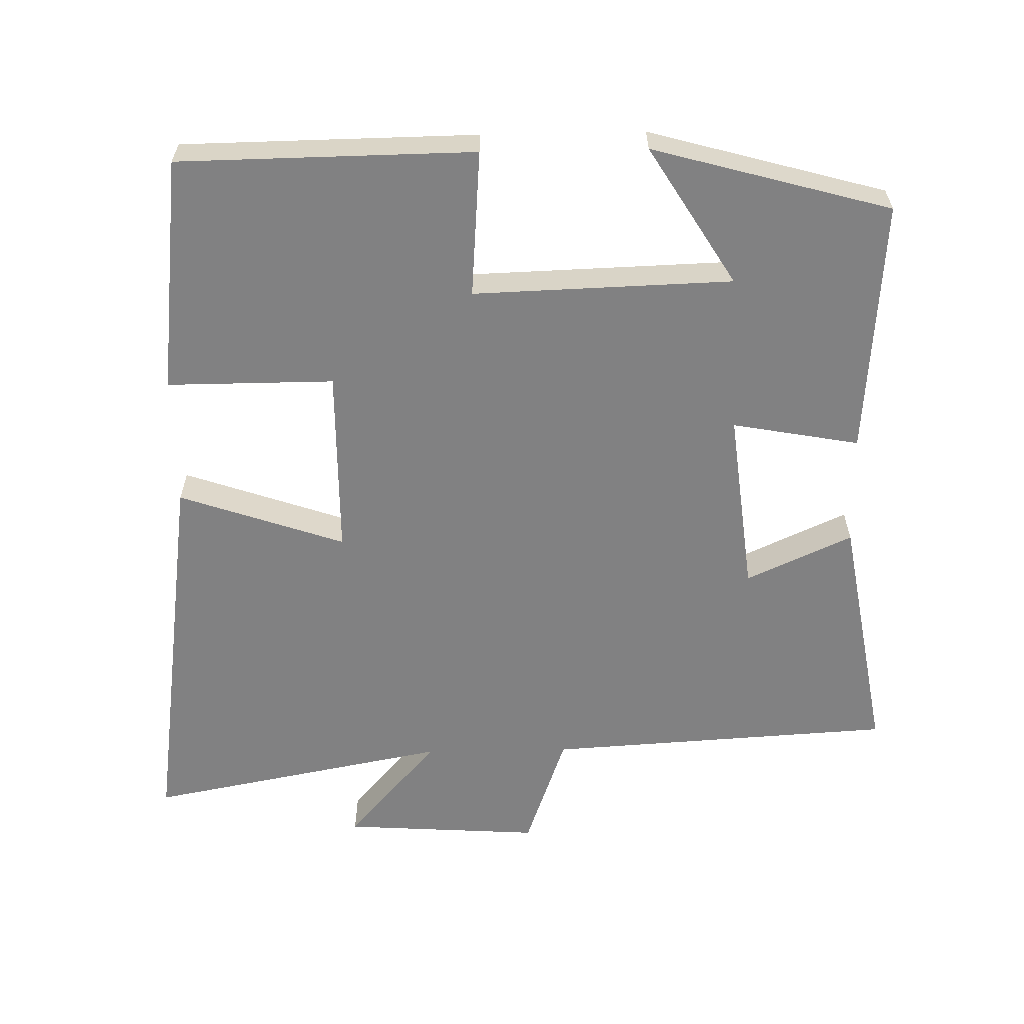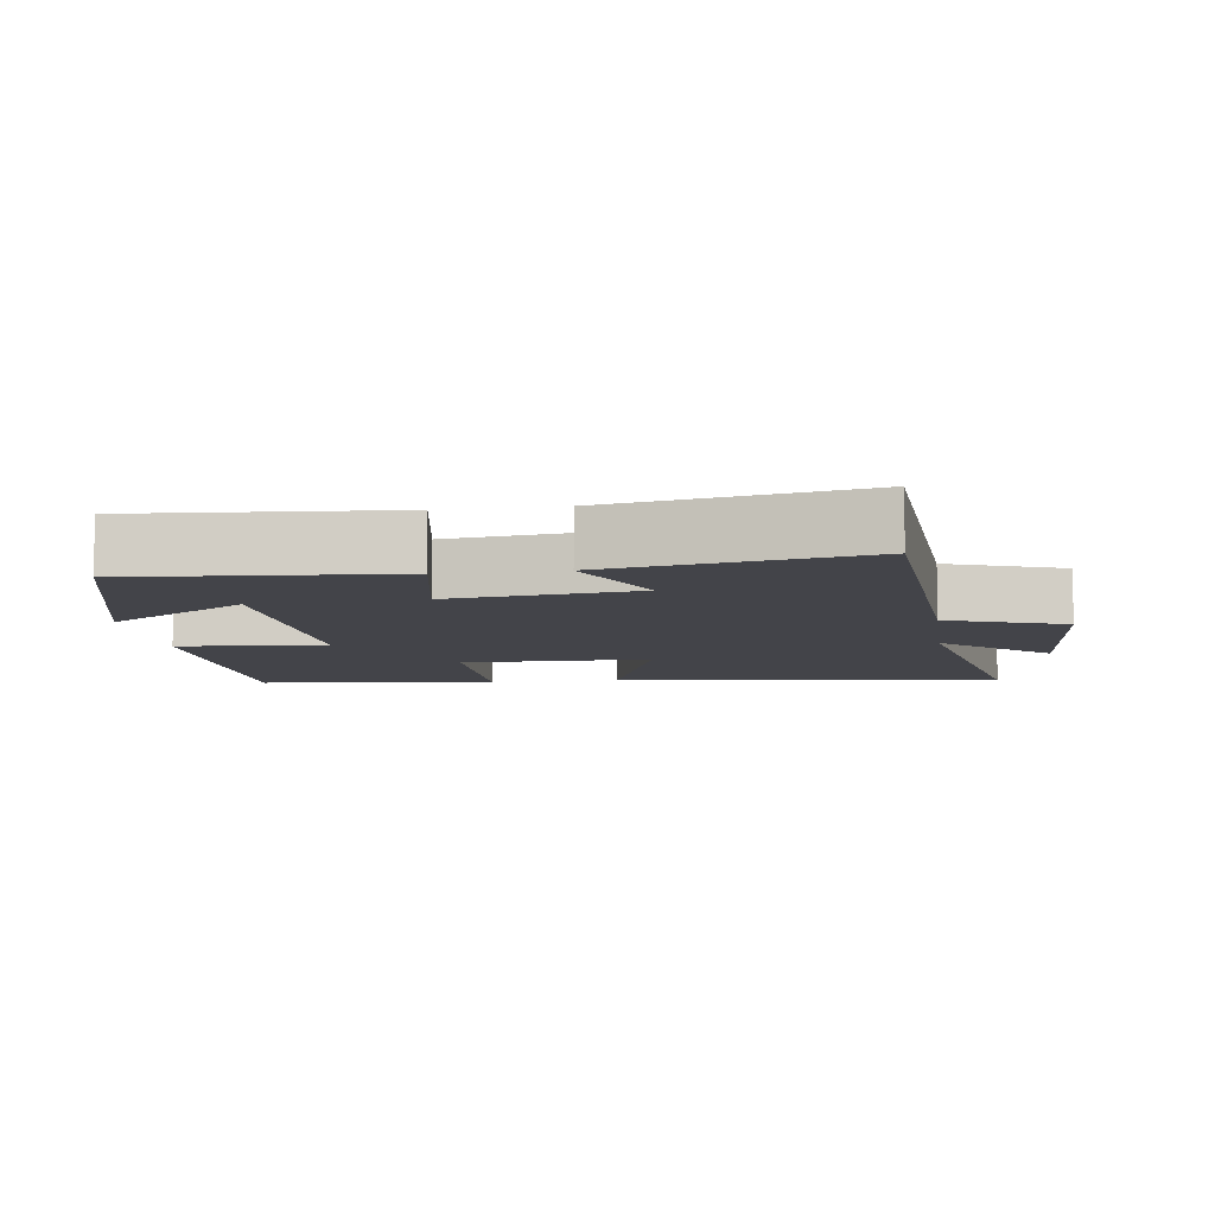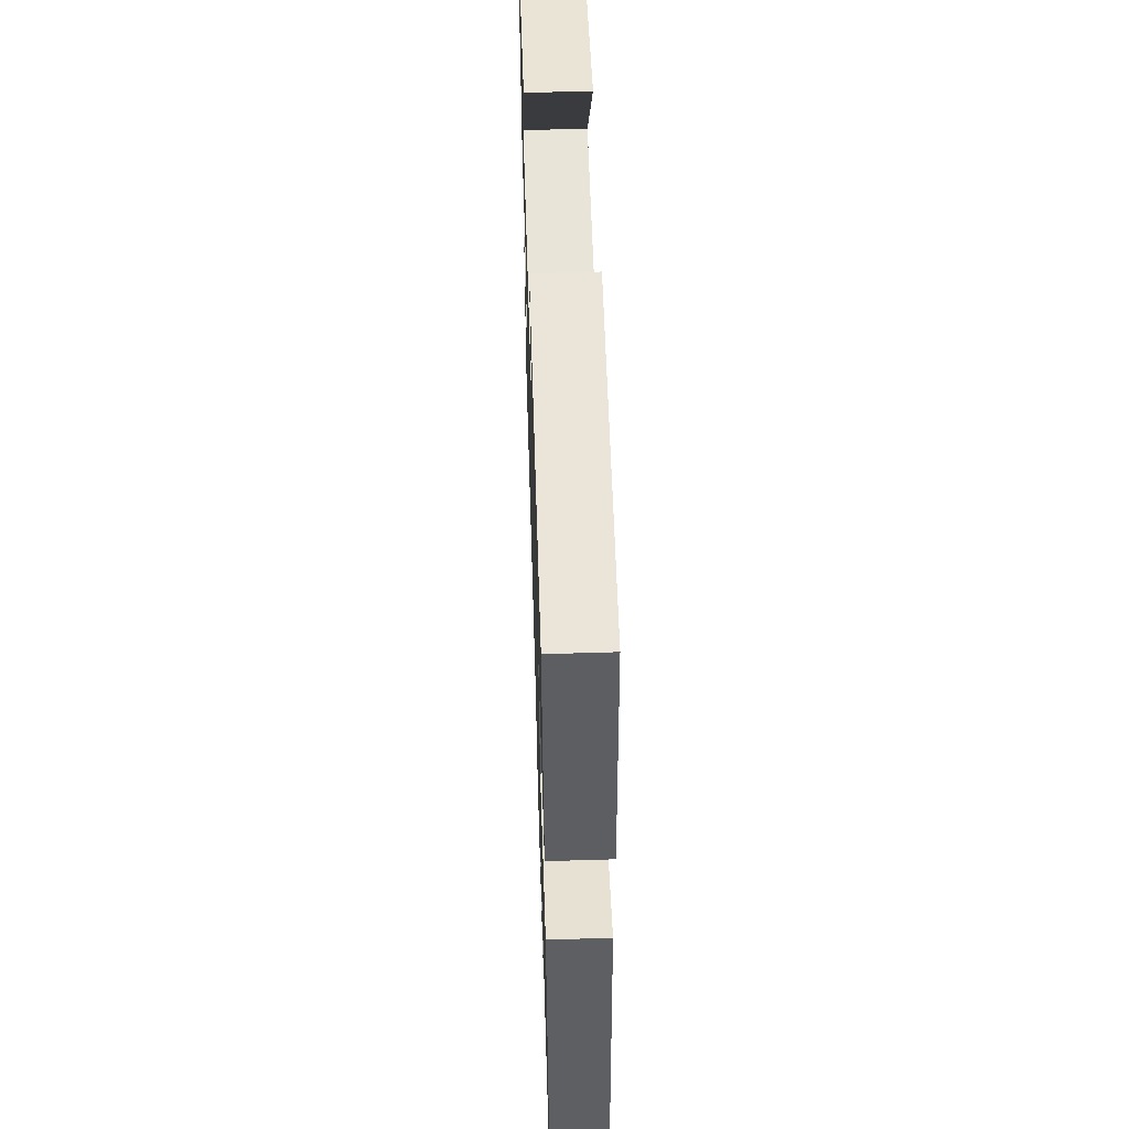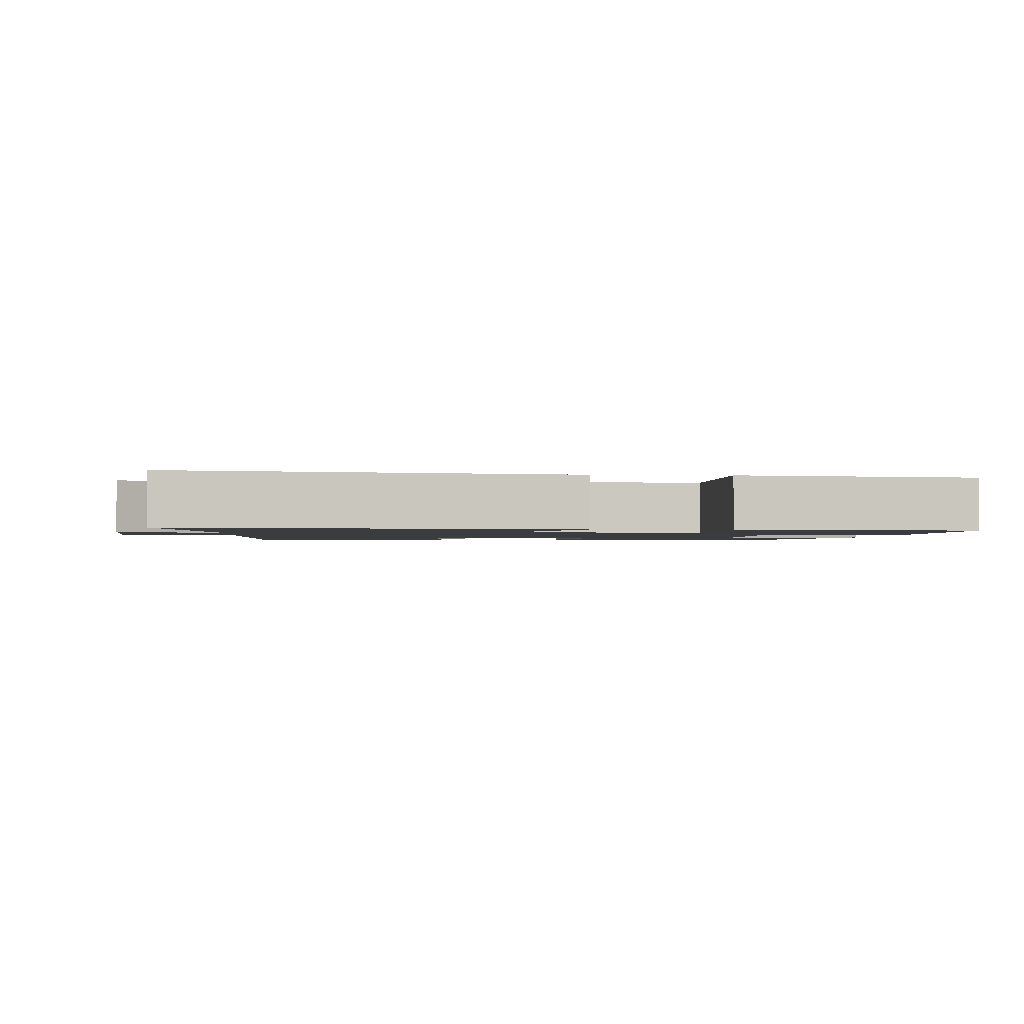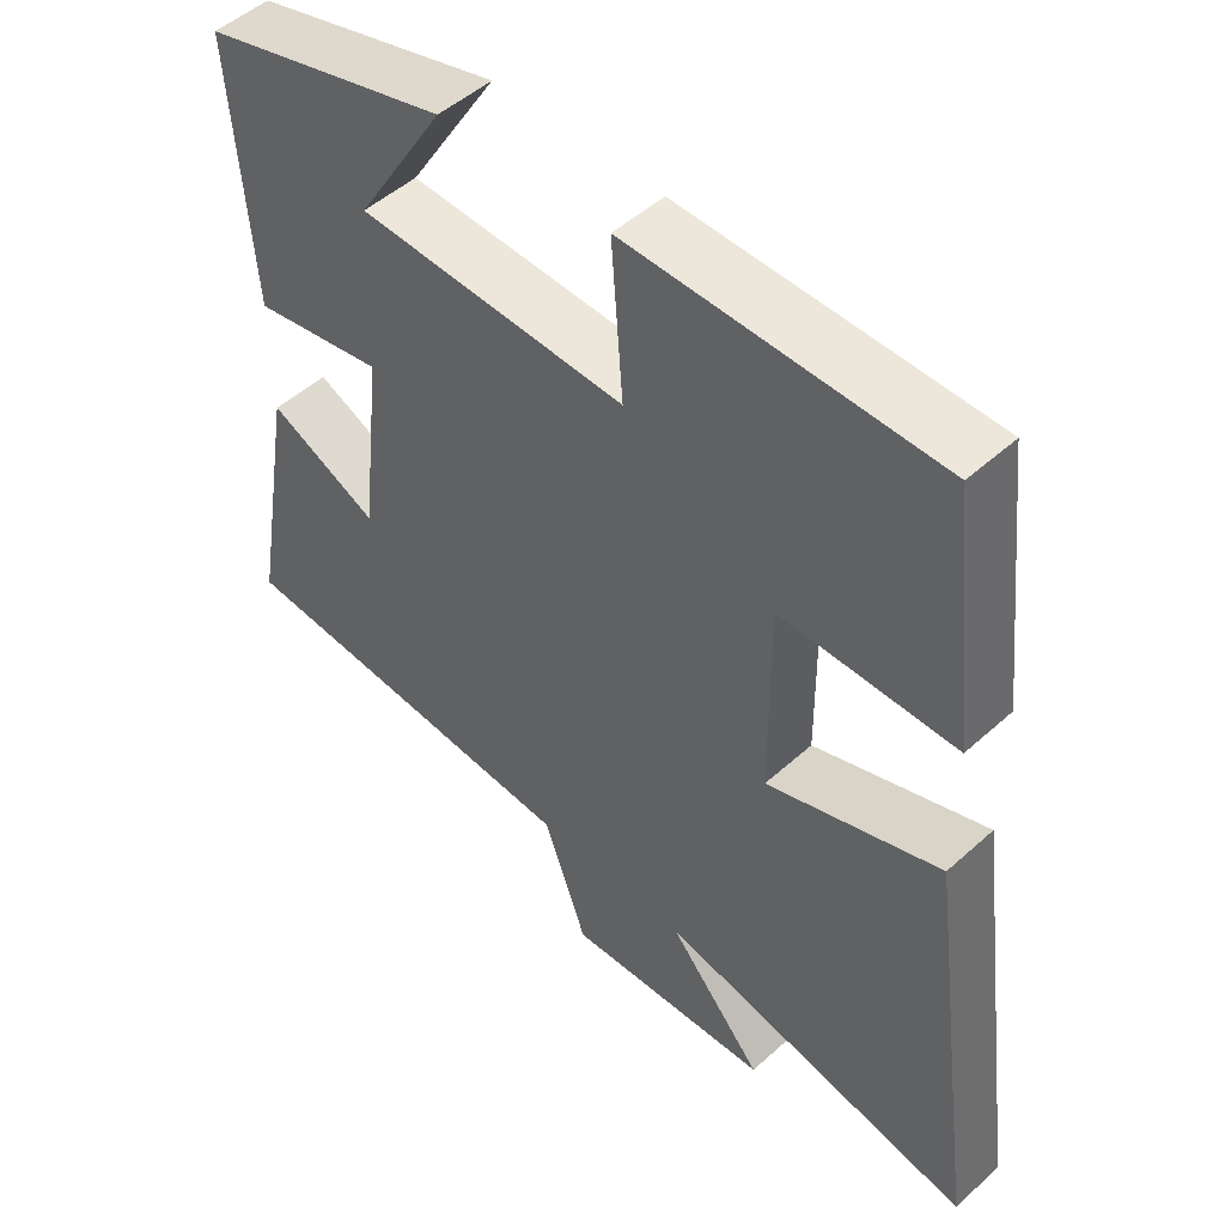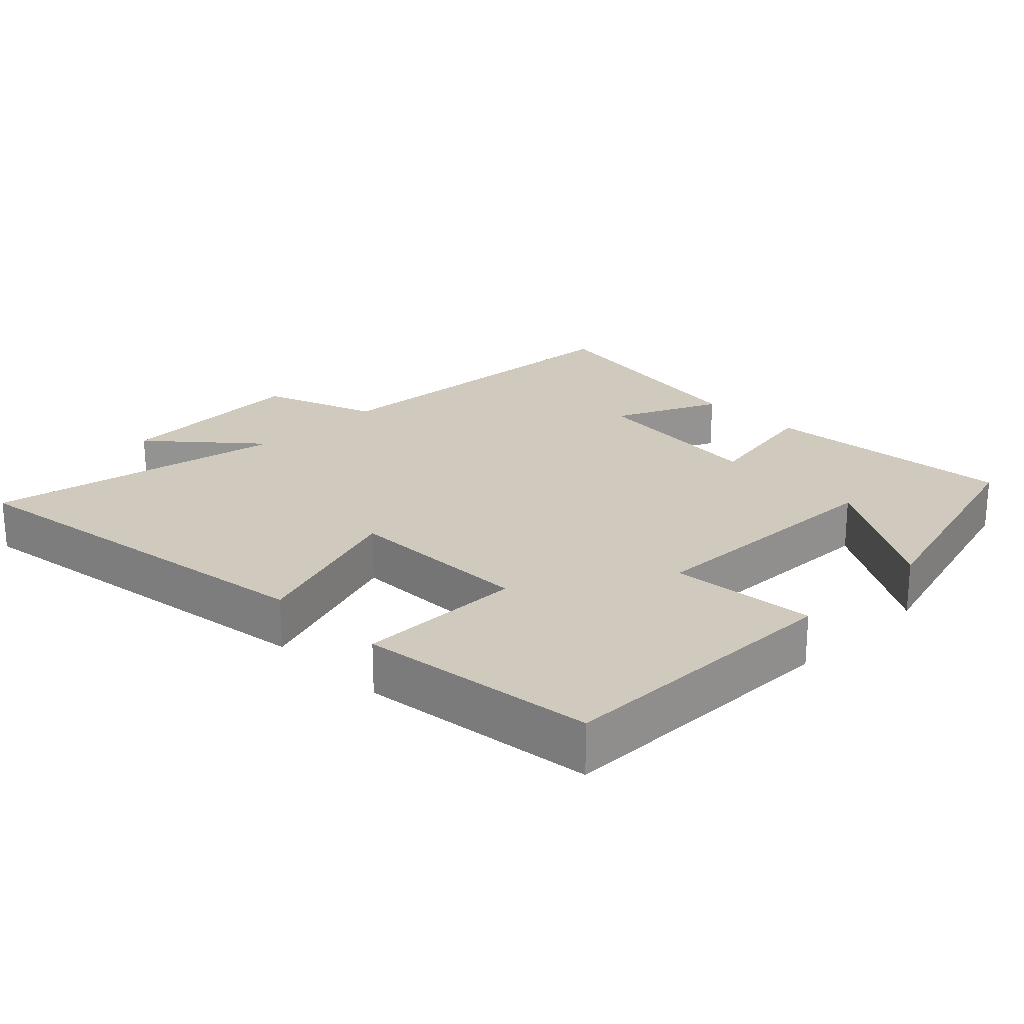
<metadata>
{"format":"obj","ext":"obj","renderer":"f3d","projection":"perspective","resolution":1024,"background":"white","views":[{"elev":-60.5,"azim":1.1,"up":"+Y"},{"elev":-8.4,"azim":97.9,"up":"+Y"},{"elev":58.0,"azim":-91.8,"up":"+Z"},{"elev":-1.5,"azim":-95.4,"up":"+Y"},{"elev":49.6,"azim":-134.8,"up":"+Z"},{"elev":22.8,"azim":-45.0,"up":"+Y"}]}
</metadata>
<code>
v 0.527 0.07 0.407
v 0.5 0.07 0.043
v 0.319 0.07 0.076
v 0.349 0.07 -0.186
v 0.5 0.07 -0.117
v 0.561 0.07 -0.47
v 0.066 0.07 -0.5
v 0.007 0.07 -0.666
v -0.275 0.07 -0.648
v -0.146 0.07 -0.5
v -0.577 0.07 -0.583
v -0.5 0.07 -0.029
v -0.264 0.07 -0.11
v -0.262 0.07 0.158
v -0.5 0.07 0.157
v -0.461 0.07 0.494
v -0.041 0.07 0.5
v -0.057 0.07 0.291
v 0.311 0.07 0.303
v 0.189 0.07 0.5
v 0.527 0 0.407
v 0.5 0 0.043
v 0.319 0 0.076
v 0.349 0 -0.186
v 0.5 0 -0.117
v 0.561 0 -0.47
v 0.066 0 -0.5
v 0.007 0 -0.666
v -0.275 0 -0.648
v -0.146 0 -0.5
v -0.577 0 -0.583
v -0.5 0 -0.029
v -0.264 0 -0.11
v -0.262 0 0.158
v -0.5 0 0.157
v -0.461 0 0.494
v -0.041 0 0.5
v -0.057 0 0.291
v 0.311 0 0.303
v 0.189 0 0.5
f 19 20 1 2
f 18 19 2 3
f 15 16 17 18
f 14 15 18
f 13 14 18 3
f 10 11 12 13
f 10 13 3 4
f 7 8 9 10
f 6 7 10
f 4 5 6 10
f 22 21 40 39
f 23 22 39 38
f 38 37 36 35
f 38 35 34
f 23 38 34 33
f 33 32 31 30
f 24 23 33 30
f 30 29 28 27
f 30 27 26
f 30 26 25 24
f 1 21 22 2
f 2 22 23 3
f 3 23 24 4
f 4 24 25 5
f 5 25 26 6
f 6 26 27 7
f 7 27 28 8
f 8 28 29 9
f 9 29 30 10
f 10 30 31 11
f 11 31 32 12
f 12 32 33 13
f 13 33 34 14
f 14 34 35 15
f 15 35 36 16
f 16 36 37 17
f 17 37 38 18
f 18 38 39 19
f 19 39 40 20
f 20 40 21 1

</code>
